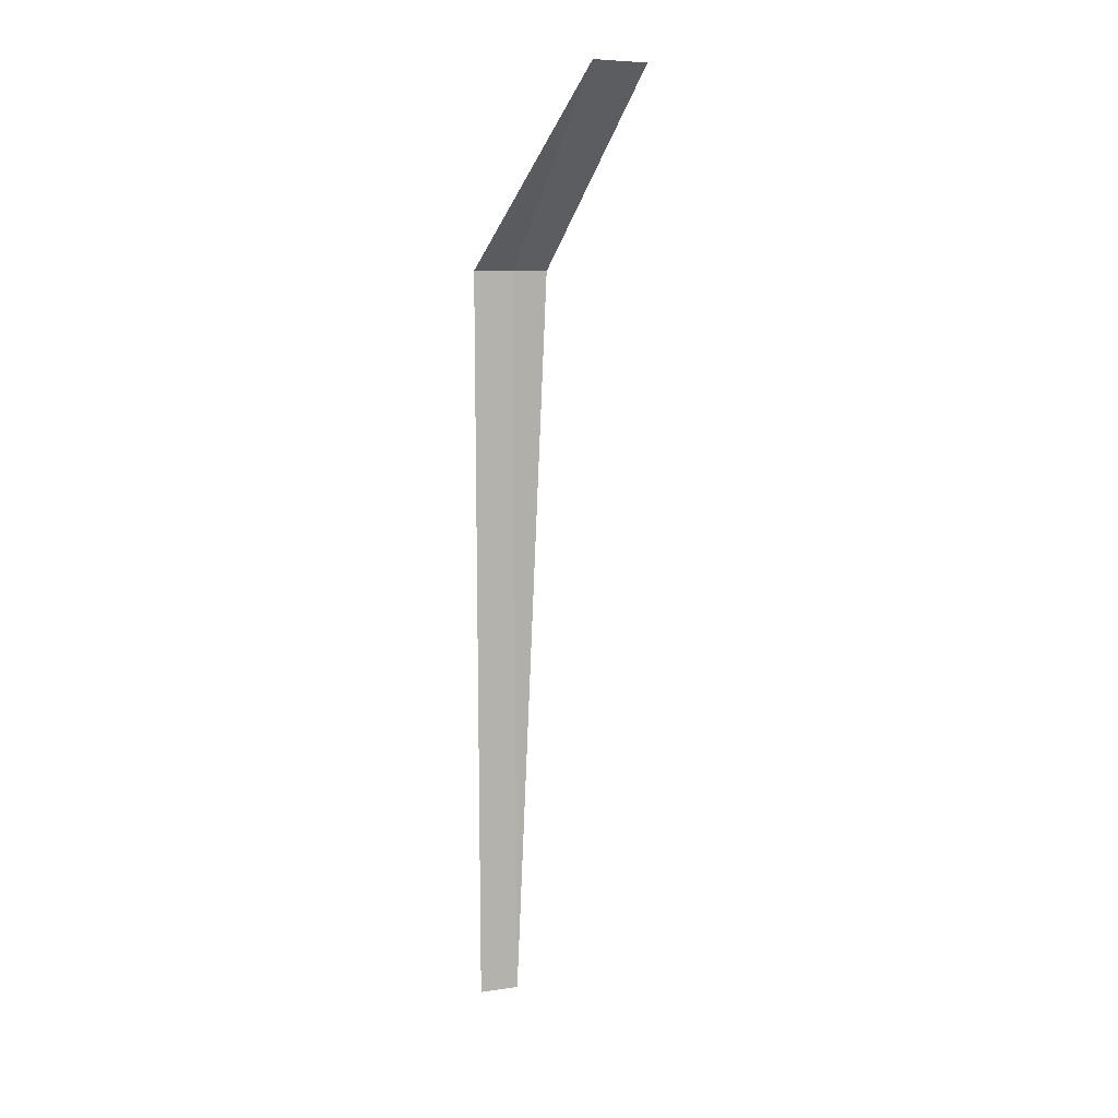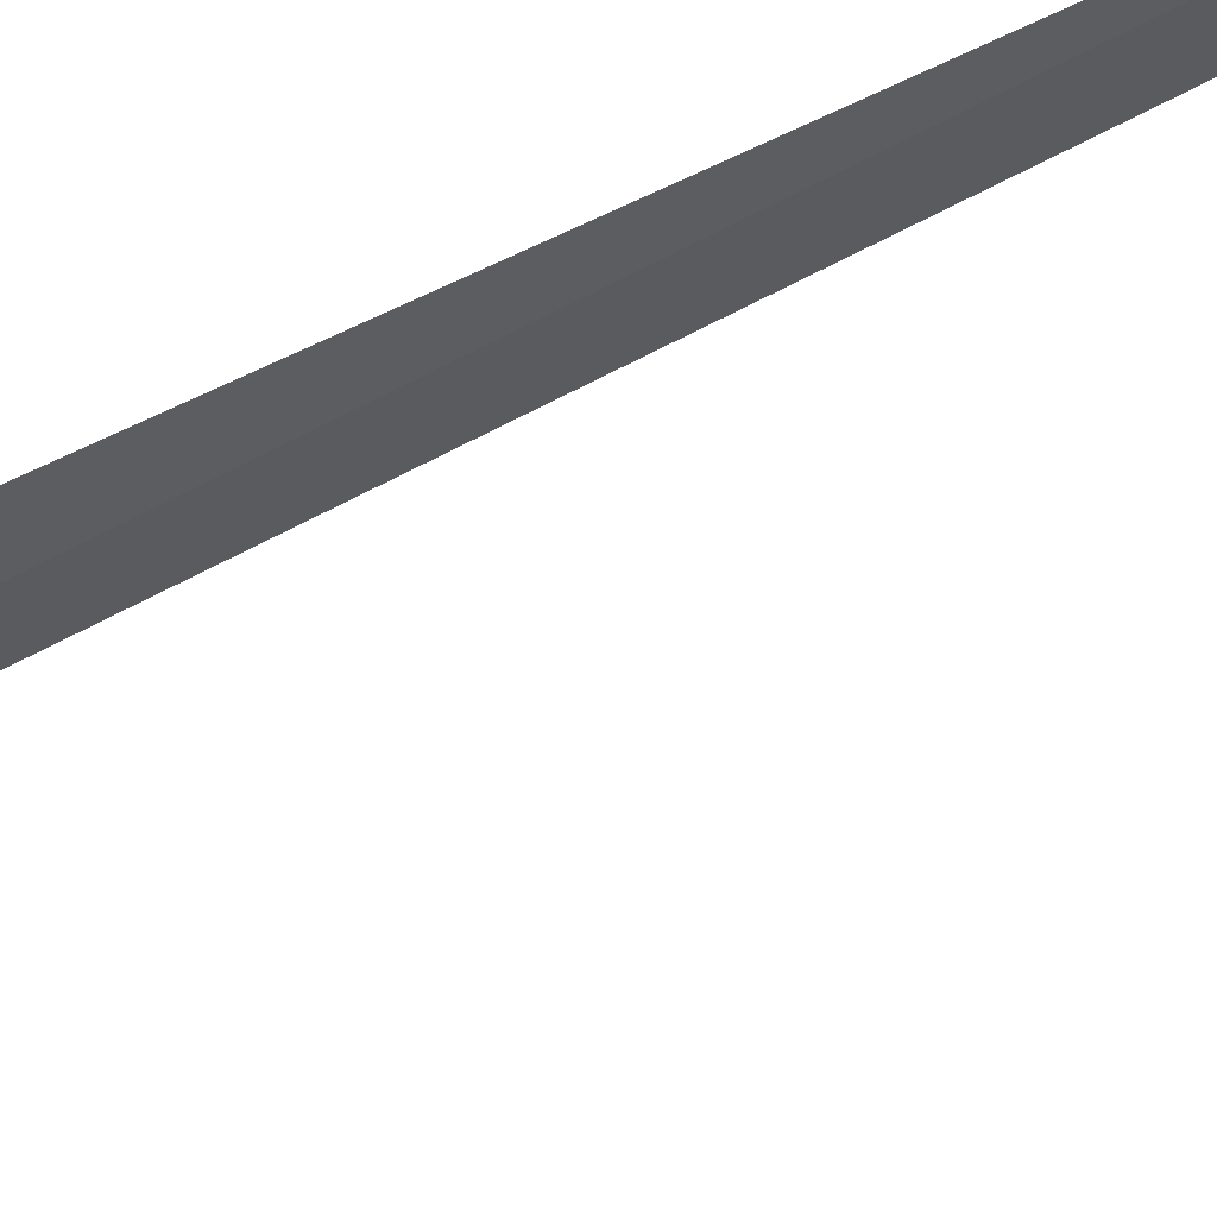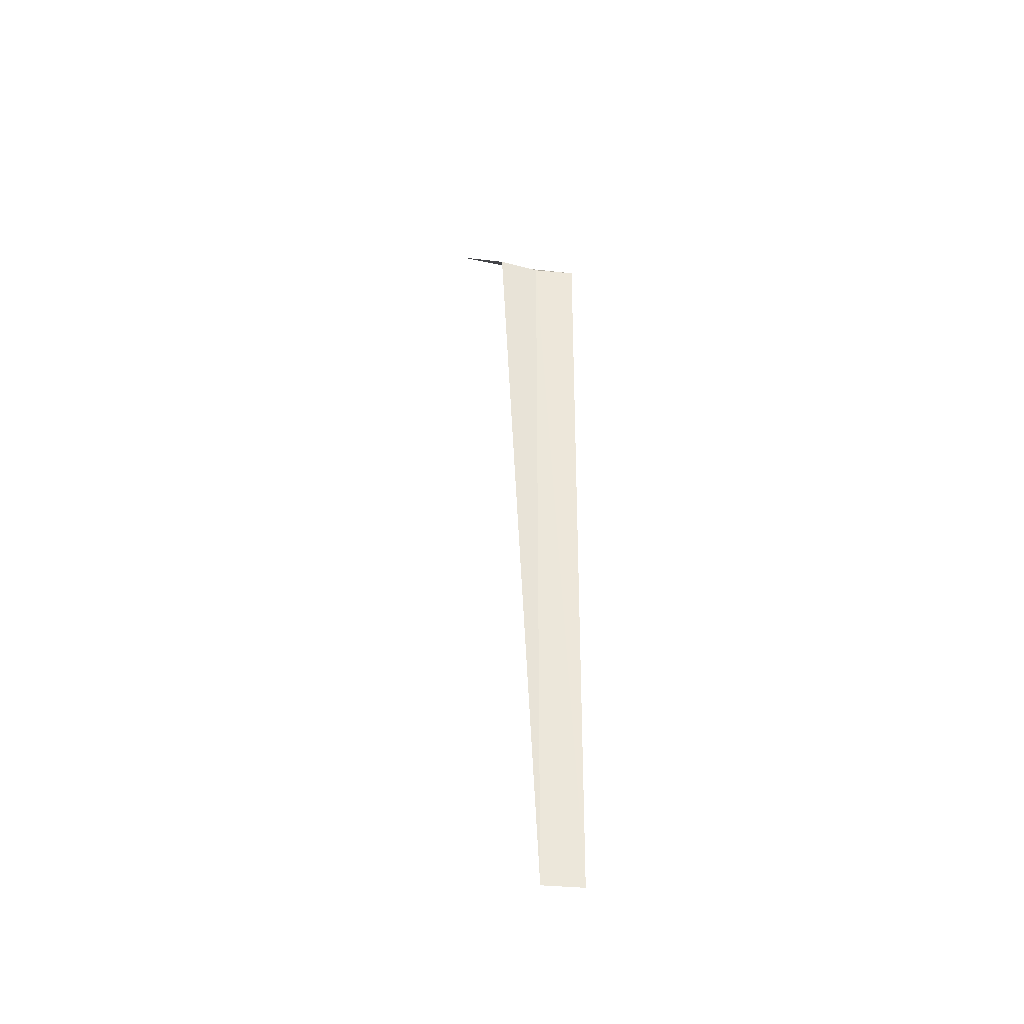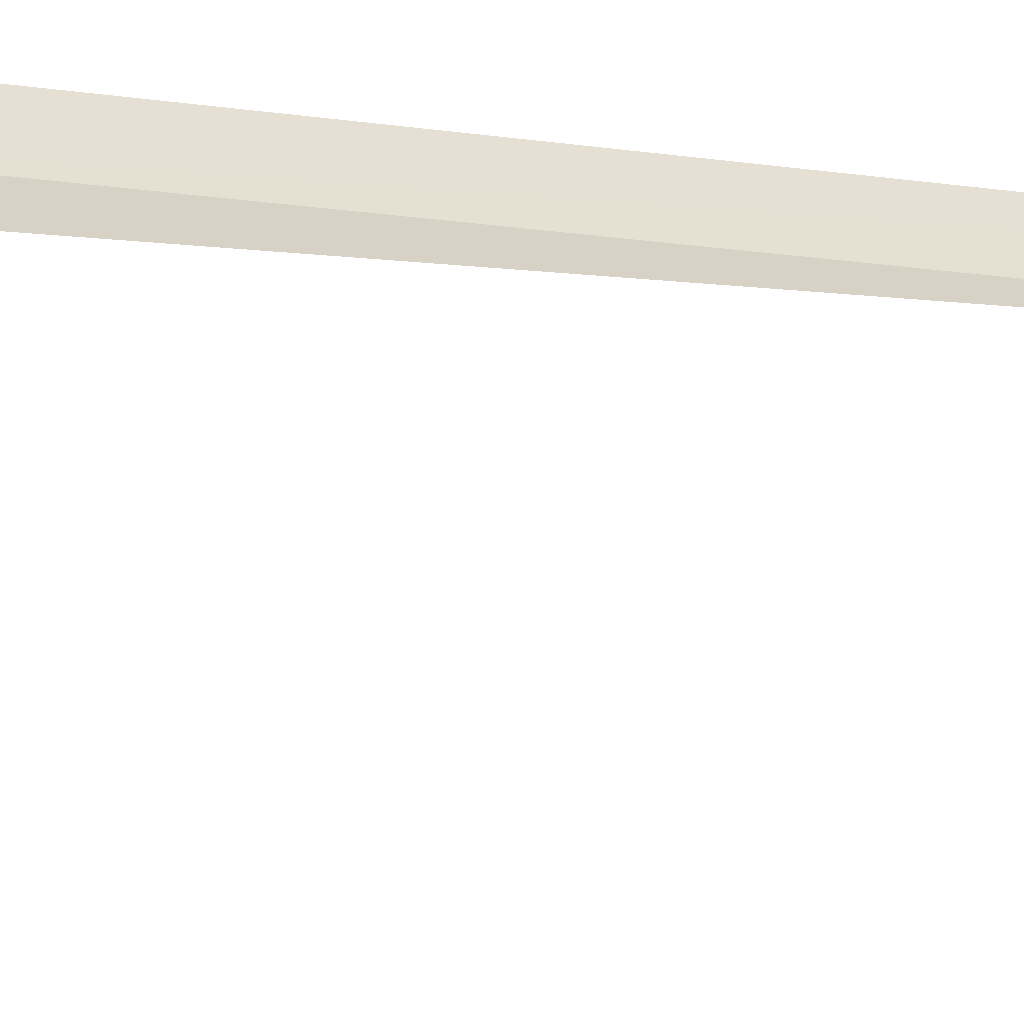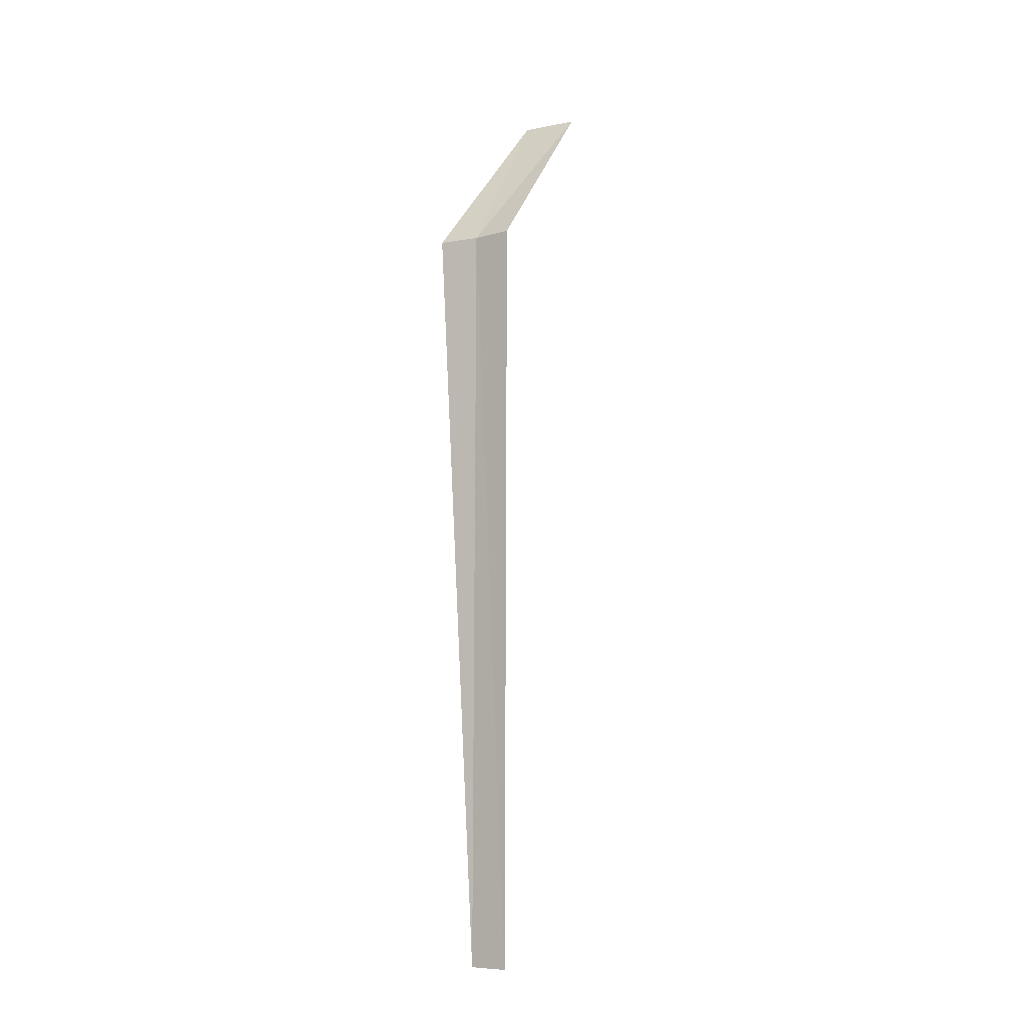
<metadata>
{"format":"obj","ext":"obj","renderer":"f3d","projection":"perspective","resolution":1024,"background":"white","views":[{"elev":8.3,"azim":-74.7,"up":"+Z"},{"elev":-78.0,"azim":116.3,"up":"+Y"},{"elev":-36.5,"azim":119.6,"up":"+Z"},{"elev":-13.7,"azim":70.3,"up":"+Y"},{"elev":-8.3,"azim":164.2,"up":"+Z"}]}
</metadata>
<code>
v 17.44 -13.02 8
v 17.77 -13.3 8
v 16.34 -14.73 10
v 15.9 -14.29 10
v 17.18 -12.67 8
v 17.2 -12.69 2.122e-15
v 17.46 -13.04 2.143e-15
f 1 3 2
f 1 4 3
f 1 6 5
f 1 2 7
f 1 7 6
f 1 5 4

</code>
